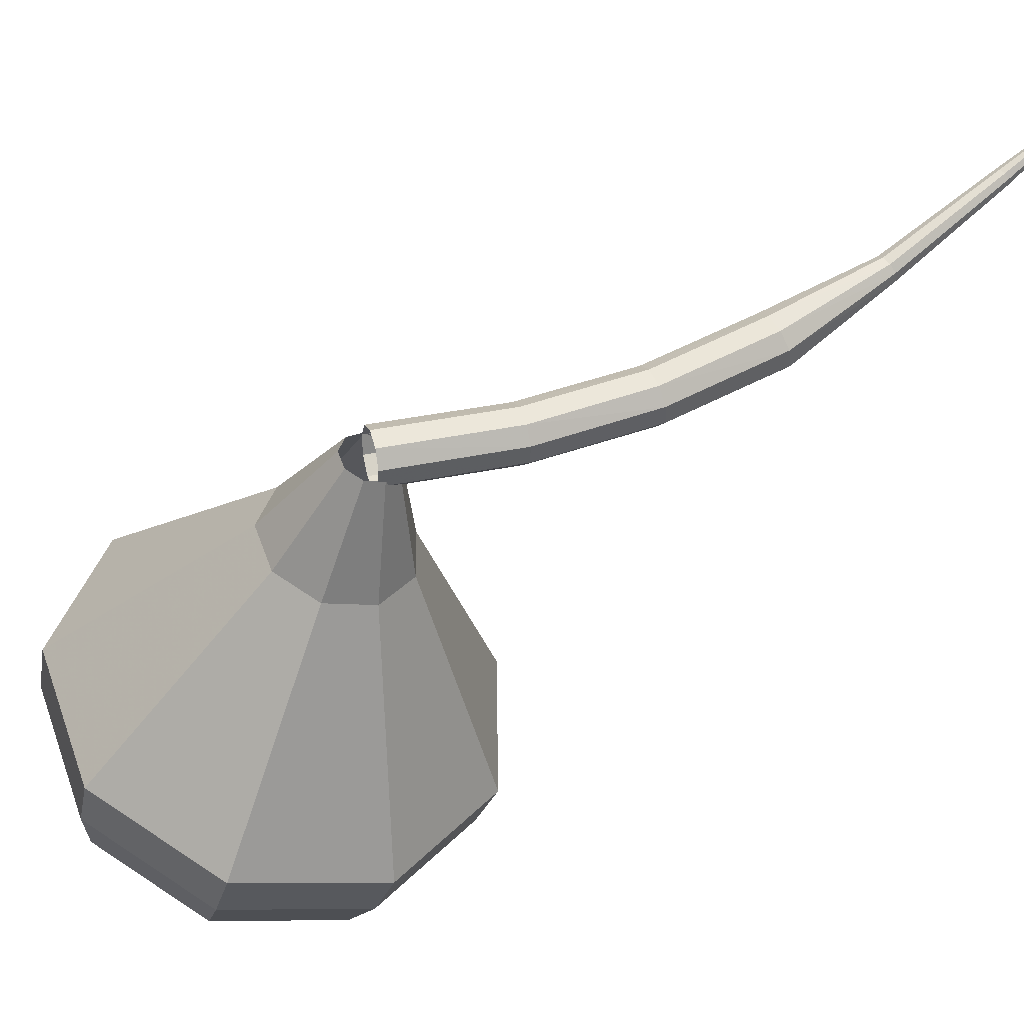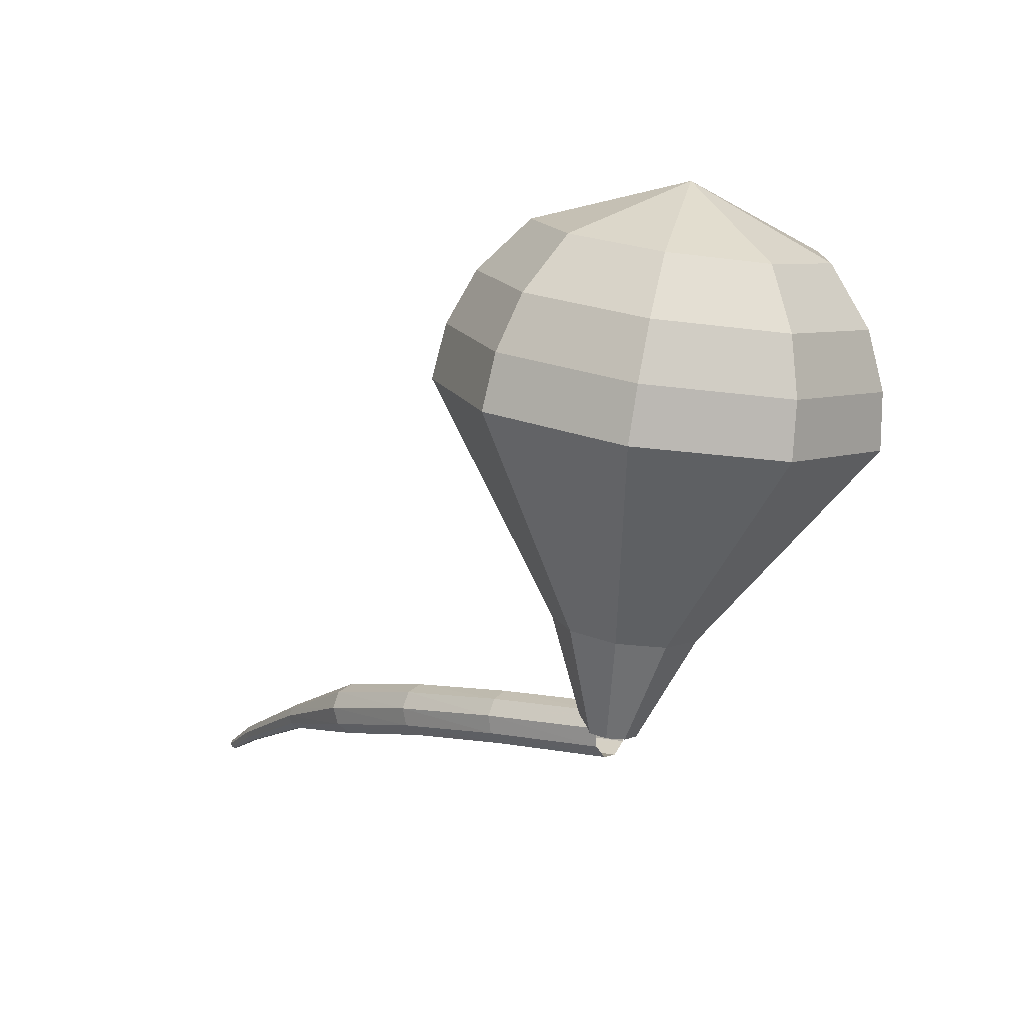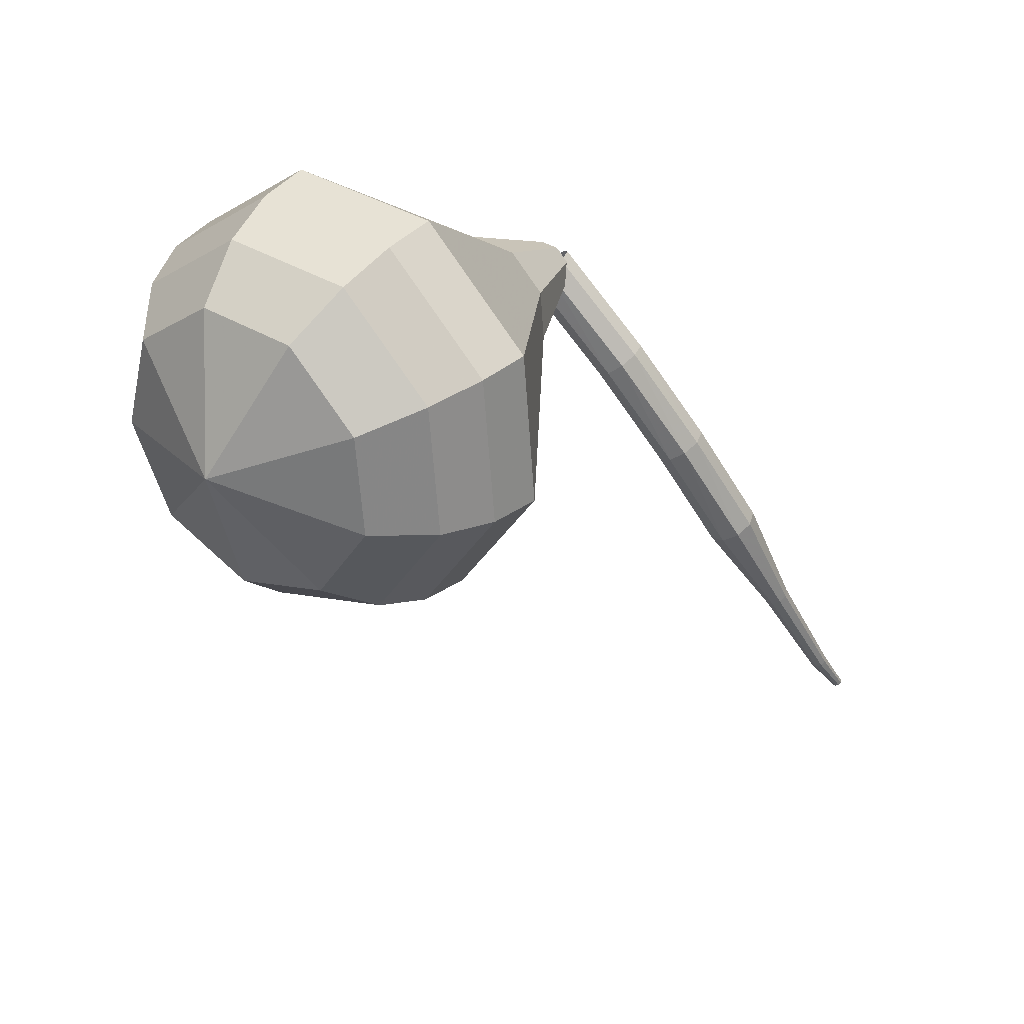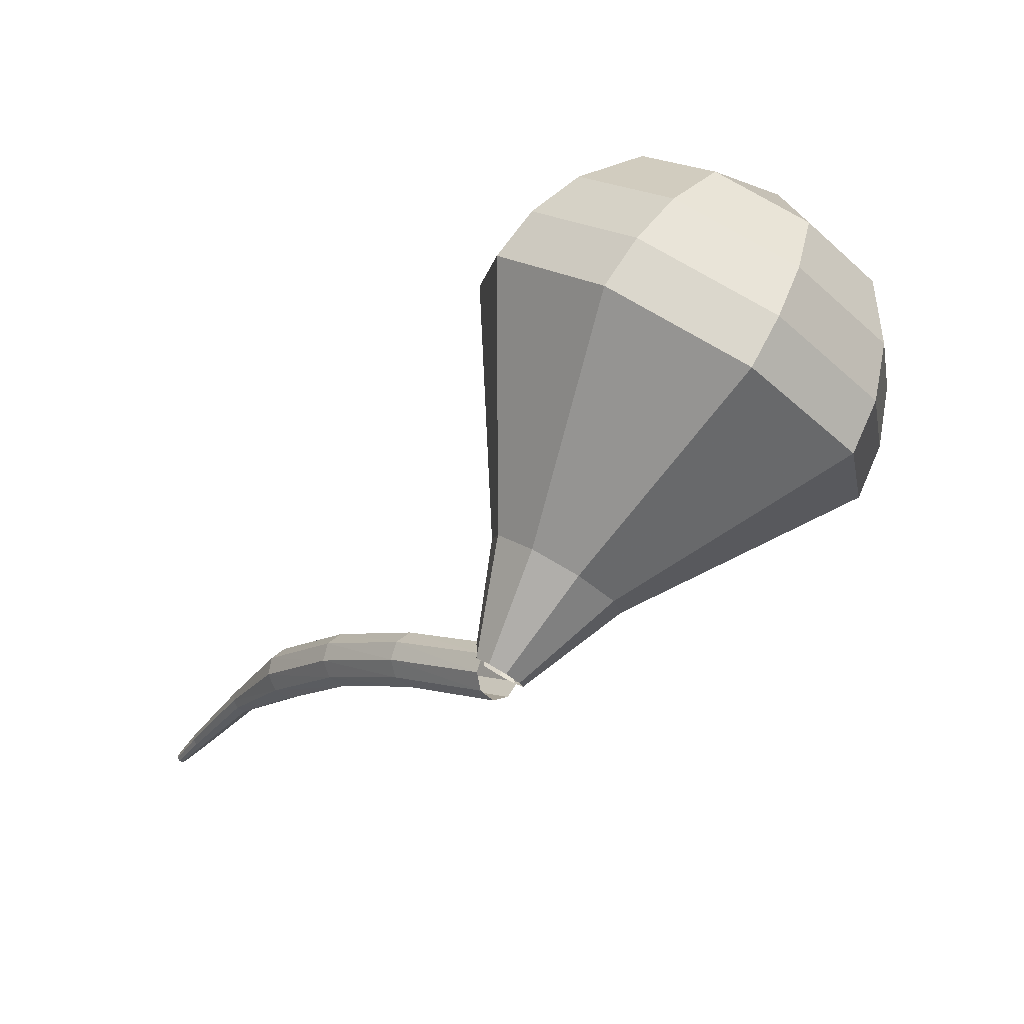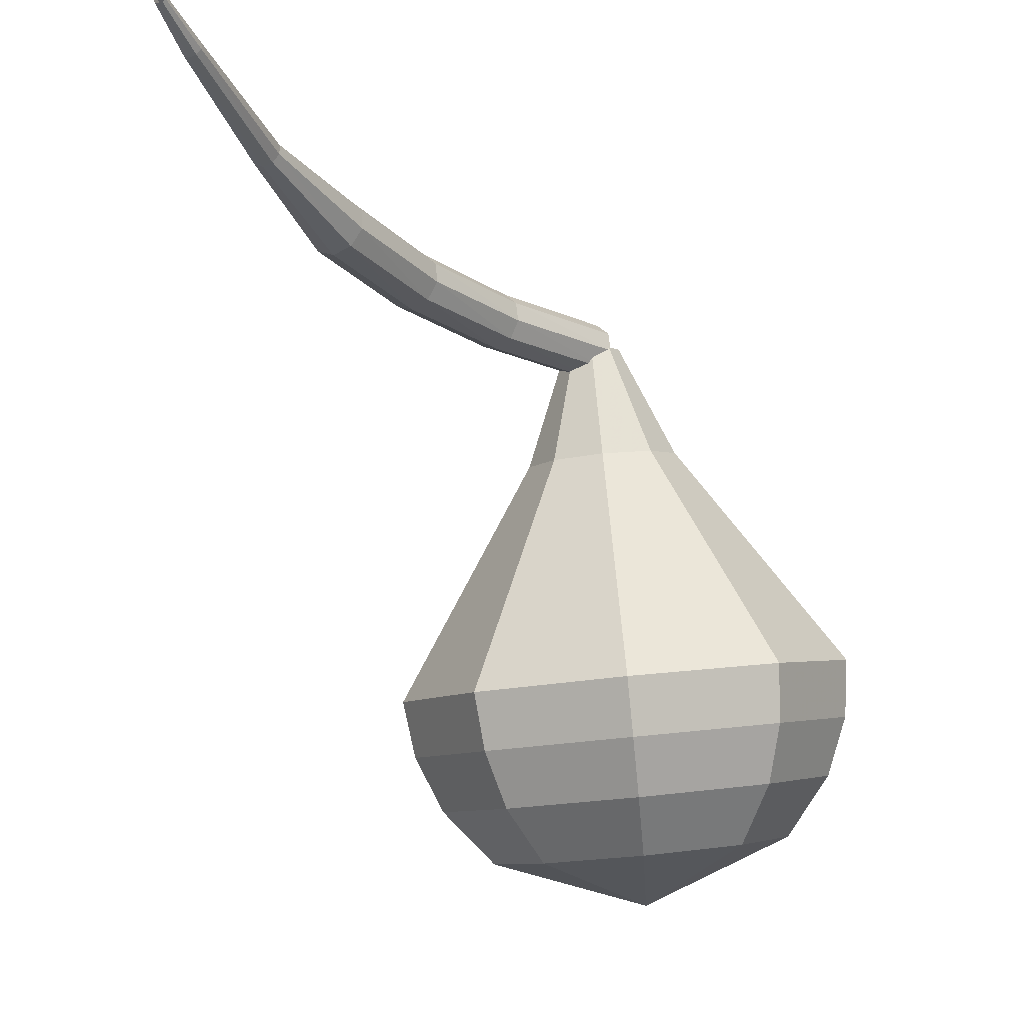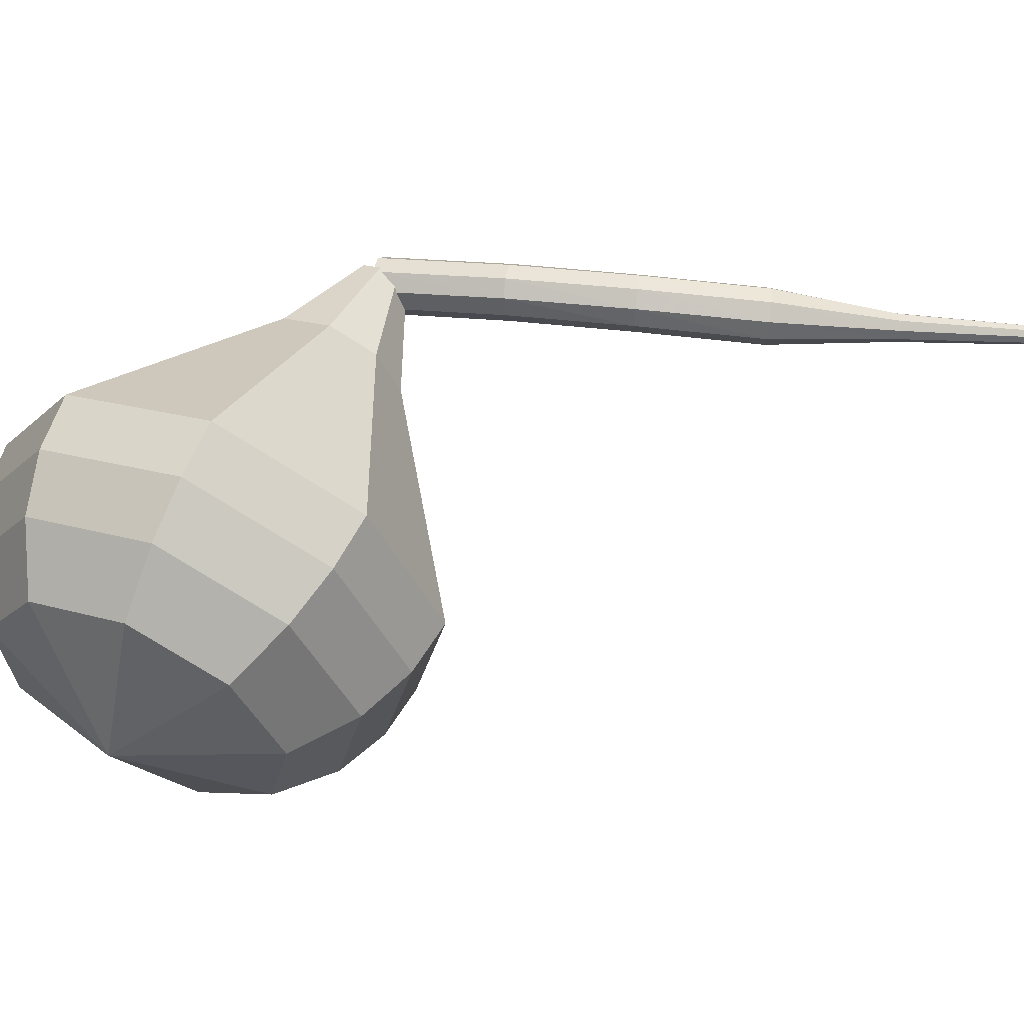
<metadata>
{"format":"obj","ext":"obj","renderer":"f3d","projection":"perspective","resolution":1024,"background":"white","views":[{"elev":68.2,"azim":-158.8,"up":"+Z"},{"elev":79.2,"azim":-1.4,"up":"+Y"},{"elev":60.9,"azim":-150.5,"up":"+Y"},{"elev":53.0,"azim":23.8,"up":"+Y"},{"elev":-30.0,"azim":-8.0,"up":"+Z"},{"elev":-22.6,"azim":-131.6,"up":"+Z"}]}
</metadata>
<code>
g tube1
v 137.6 149 112.9
v 137.8 148.9 112.2
v 138.2 148.5 111.9
v 138.6 147.9 112
v 138.8 147.5 112.5
v 138.7 147.4 113.2
v 138.3 147.7 113.7
v 137.9 148.3 113.8
v 137.6 148.8 113.5
v 137.6 149 112.9
v 133.8 146.3 112
v 134 146.2 111.4
v 134.4 145.8 111.1
v 134.8 145.2 111.2
v 135 144.8 111.7
v 134.9 144.8 112.4
v 134.6 145 112.9
v 134.1 145.6 113
v 133.8 146.1 112.7
v 133.8 146.3 112
v 130.4 143.3 111.4
v 130.6 143.2 110.7
v 131.1 142.8 110.4
v 131.6 142.3 110.5
v 131.8 142 111
v 131.8 141.9 111.7
v 131.4 142.2 112.2
v 130.9 142.6 112.3
v 130.5 143.1 112
v 130.4 143.3 111.4
v 127.5 139.8 110.9
v 127.7 139.7 110.3
v 128.2 139.4 109.9
v 128.7 139 110
v 129 138.7 110.6
v 129 138.6 111.3
v 128.6 138.9 111.8
v 128.1 139.3 111.9
v 127.6 139.7 111.6
v 127.5 139.8 110.9
v 125.3 135.7 110.8
v 125.4 135.6 110.4
v 125.7 135.5 110.3
v 126 135.3 110.3
v 126.1 135.2 110.6
v 126.1 135.2 110.9
v 126 135.3 111.2
v 125.7 135.5 111.3
v 125.4 135.6 111.1
v 125.3 135.7 110.8
v 123 131.2 111
v 123.1 131.2 110.8
v 123.2 131.1 110.7
v 123.4 131 110.7
v 123.6 130.9 110.9
v 123.6 130.9 111.1
v 123.4 131 111.3
v 123.2 131.1 111.3
v 123.1 131.2 111.2
v 123 131.2 111
v 122.1 129.4 111.3
v 122.1 129.4 111.2
v 122.2 129.3 111.1
v 122.4 129.2 111.1
v 122.4 129.2 111.2
v 122.4 129.2 111.4
v 122.4 129.3 111.5
v 122.3 129.3 111.5
v 122.2 129.4 111.4
v 122.1 129.4 111.3
f 1 2 12
f 12 11 1
f 2 3 13
f 13 12 2
f 3 4 14
f 14 13 3
f 4 5 15
f 15 14 4
f 5 6 16
f 16 15 5
f 6 7 17
f 17 16 6
f 7 8 18
f 18 17 7
f 8 9 19
f 19 18 8
f 9 10 20
f 20 19 9
f 11 12 22
f 22 21 11
f 12 13 23
f 23 22 12
f 13 14 24
f 24 23 13
f 14 15 25
f 25 24 14
f 15 16 26
f 26 25 15
f 16 17 27
f 27 26 16
f 17 18 28
f 28 27 17
f 18 19 29
f 29 28 18
f 19 20 30
f 30 29 19
f 21 22 32
f 32 31 21
f 22 23 33
f 33 32 22
f 23 24 34
f 34 33 23
f 24 25 35
f 35 34 24
f 25 26 36
f 36 35 25
f 26 27 37
f 37 36 26
f 27 28 38
f 38 37 27
f 28 29 39
f 39 38 28
f 29 30 40
f 40 39 29
f 31 32 42
f 42 41 31
f 32 33 43
f 43 42 32
f 33 34 44
f 44 43 33
f 34 35 45
f 45 44 34
f 35 36 46
f 46 45 35
f 36 37 47
f 47 46 36
f 37 38 48
f 48 47 37
f 38 39 49
f 49 48 38
f 39 40 50
f 50 49 39
f 41 42 52
f 52 51 41
f 42 43 53
f 53 52 42
f 43 44 54
f 54 53 43
f 44 45 55
f 55 54 44
f 45 46 56
f 56 55 45
f 46 47 57
f 57 56 46
f 47 48 58
f 58 57 47
f 48 49 59
f 59 58 48
f 49 50 60
f 60 59 49
f 51 52 62
f 62 61 51
f 52 53 63
f 63 62 52
f 53 54 64
f 64 63 53
f 54 55 65
f 65 64 54
f 55 56 66
f 66 65 55
f 56 57 67
f 67 66 56
f 57 58 68
f 68 67 57
f 58 59 69
f 69 68 58
f 59 60 70
f 70 69 59
v 139.1 147.9 112.9
v 138.7 147.4 112.6
v 138 147.3 112.4
v 137.4 147.7 112.5
v 137.2 148.3 112.7
v 137.4 148.8 113
v 138 149.1 113.2
v 138.7 149 113.3
v 139.1 148.5 113.1
v 139.1 147.9 112.9
v 141.3 148.9 109.2
v 140.1 147.6 108.5
v 138.4 147.4 108.1
v 136.8 148.3 108.2
v 136.1 149.9 108.8
v 136.7 151.5 109.6
v 138.3 152.2 110.2
v 140.1 151.9 110.4
v 141.2 150.5 110
v 141.3 148.9 109.2
v 142.8 149.2 107.4
v 141.1 147.3 106.3
v 138.5 147 105.7
v 136.1 148.4 105.9
v 135.1 150.8 106.8
v 136 153.1 108
v 138.3 154.2 108.9
v 141 153.7 109.1
v 142.8 151.7 108.5
v 142.8 149.2 107.4
v 144.4 149.5 105.6
v 142.1 147.1 104.2
v 138.6 146.6 103.4
v 135.4 148.4 103.6
v 134.1 151.6 104.8
v 135.3 154.7 106.4
v 138.4 156.3 107.6
v 141.9 155.5 107.9
v 144.3 152.8 107.1
v 144.4 149.5 105.6
v 145.9 149.8 103.8
v 143.1 146.8 102
v 138.7 146.2 101
v 134.7 148.5 101.3
v 133.1 152.5 102.8
v 134.6 156.4 104.8
v 138.4 158.3 106.3
v 142.9 157.3 106.6
v 145.8 154 105.6
v 145.9 149.8 103.8
v 147.5 150.2 102
v 144.1 146.5 99.8
v 138.8 145.8 98.64
v 134 148.6 99.04
v 132.1 153.4 100.8
v 133.9 158 103.2
v 138.5 160.3 105
v 143.8 159.2 105.4
v 147.4 155.2 104.2
v 147.5 150.2 102
v 147.5 151 100.2
v 144.2 147.5 98.07
v 139.1 146.9 96.93
v 134.5 149.5 97.33
v 132.6 154.1 99.06
v 134.4 158.6 101.3
v 138.8 160.8 103.1
v 144 159.8 103.4
v 147.5 155.9 102.3
v 147.5 151 100.2
v 147.1 152.1 98.38
v 144.1 148.9 96.48
v 139.5 148.4 95.47
v 135.4 150.8 95.82
v 133.8 154.9 97.37
v 135.3 158.9 99.39
v 139.3 160.9 100.9
v 143.9 159.9 101.3
v 147 156.5 100.3
v 147.1 152.1 98.38
v 145.9 153.5 96.57
v 143.6 151.1 95.12
v 140.1 150.7 94.35
v 137 152.5 94.62
v 135.7 155.6 95.8
v 136.8 158.7 97.35
v 139.9 160.2 98.53
v 143.4 159.5 98.8
v 145.8 156.8 98.03
v 145.9 153.5 96.57
v 141.2 156.2 94.77
v 141.2 156.2 94.77
v 141.2 156.2 94.77
v 141.2 156.2 94.77
v 141.2 156.2 94.77
v 141.2 156.2 94.77
v 141.2 156.2 94.77
v 141.2 156.2 94.77
v 141.2 156.2 94.77
v 141.2 156.2 94.77
f 71 72 82
f 82 81 71
f 72 73 83
f 83 82 72
f 73 74 84
f 84 83 73
f 74 75 85
f 85 84 74
f 75 76 86
f 86 85 75
f 76 77 87
f 87 86 76
f 77 78 88
f 88 87 77
f 78 79 89
f 89 88 78
f 79 80 90
f 90 89 79
f 81 82 92
f 92 91 81
f 82 83 93
f 93 92 82
f 83 84 94
f 94 93 83
f 84 85 95
f 95 94 84
f 85 86 96
f 96 95 85
f 86 87 97
f 97 96 86
f 87 88 98
f 98 97 87
f 88 89 99
f 99 98 88
f 89 90 100
f 100 99 89
f 91 92 102
f 102 101 91
f 92 93 103
f 103 102 92
f 93 94 104
f 104 103 93
f 94 95 105
f 105 104 94
f 95 96 106
f 106 105 95
f 96 97 107
f 107 106 96
f 97 98 108
f 108 107 97
f 98 99 109
f 109 108 98
f 99 100 110
f 110 109 99
f 101 102 112
f 112 111 101
f 102 103 113
f 113 112 102
f 103 104 114
f 114 113 103
f 104 105 115
f 115 114 104
f 105 106 116
f 116 115 105
f 106 107 117
f 117 116 106
f 107 108 118
f 118 117 107
f 108 109 119
f 119 118 108
f 109 110 120
f 120 119 109
f 111 112 122
f 122 121 111
f 112 113 123
f 123 122 112
f 113 114 124
f 124 123 113
f 114 115 125
f 125 124 114
f 115 116 126
f 126 125 115
f 116 117 127
f 127 126 116
f 117 118 128
f 128 127 117
f 118 119 129
f 129 128 118
f 119 120 130
f 130 129 119
f 121 122 132
f 132 131 121
f 122 123 133
f 133 132 122
f 123 124 134
f 134 133 123
f 124 125 135
f 135 134 124
f 125 126 136
f 136 135 125
f 126 127 137
f 137 136 126
f 127 128 138
f 138 137 127
f 128 129 139
f 139 138 128
f 129 130 140
f 140 139 129
f 131 132 142
f 142 141 131
f 132 133 143
f 143 142 132
f 133 134 144
f 144 143 133
f 134 135 145
f 145 144 134
f 135 136 146
f 146 145 135
f 136 137 147
f 147 146 136
f 137 138 148
f 148 147 137
f 138 139 149
f 149 148 138
f 139 140 150
f 150 149 139
f 141 142 152
f 152 151 141
f 142 143 153
f 153 152 142
f 143 144 154
f 154 153 143
f 144 145 155
f 155 154 144
f 145 146 156
f 156 155 145
f 146 147 157
f 157 156 146
f 147 148 158
f 158 157 147
f 148 149 159
f 159 158 148
f 149 150 160
f 160 159 149
f 151 152 162
f 162 161 151
f 152 153 163
f 163 162 152
f 153 154 164
f 164 163 153
f 154 155 165
f 165 164 154
f 155 156 166
f 166 165 155
f 156 157 167
f 167 166 156
f 157 158 168
f 168 167 157
f 158 159 169
f 169 168 158
f 159 160 170
f 170 169 159
g

</code>
